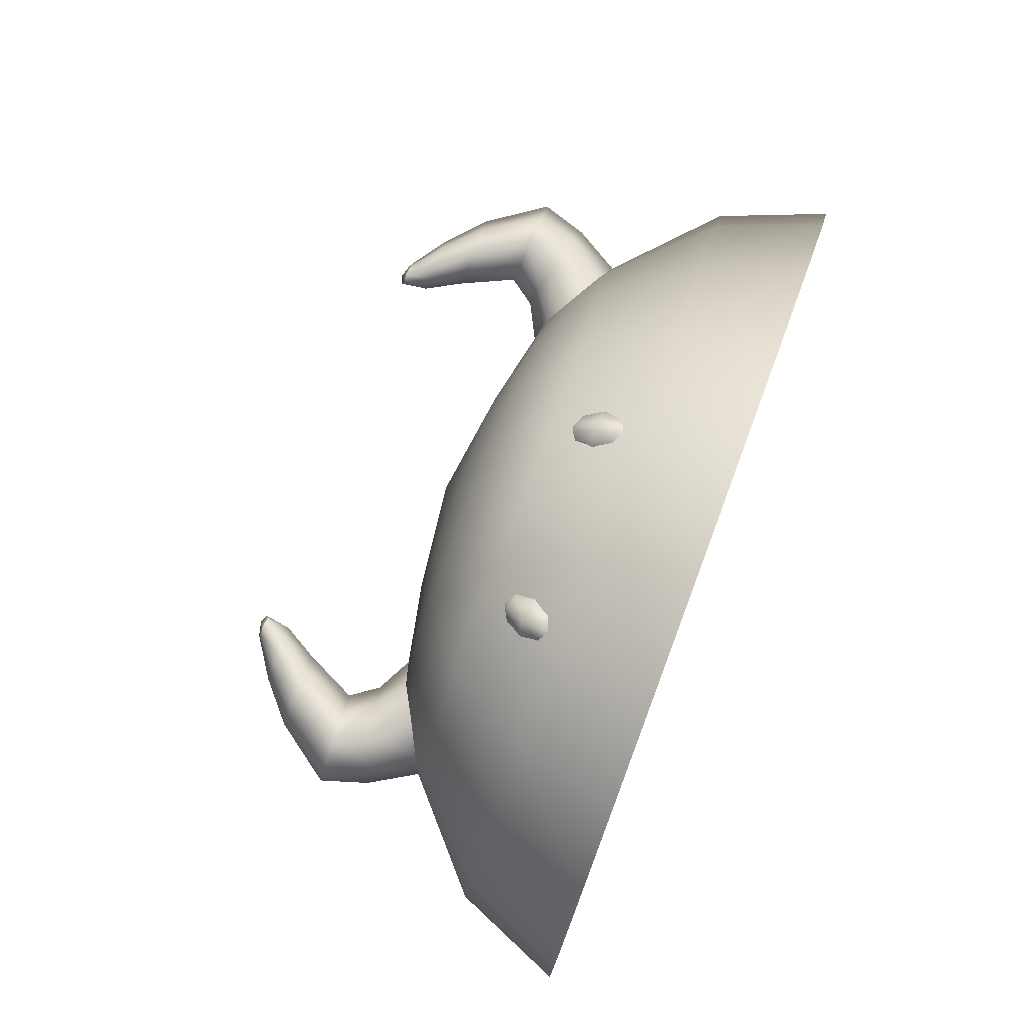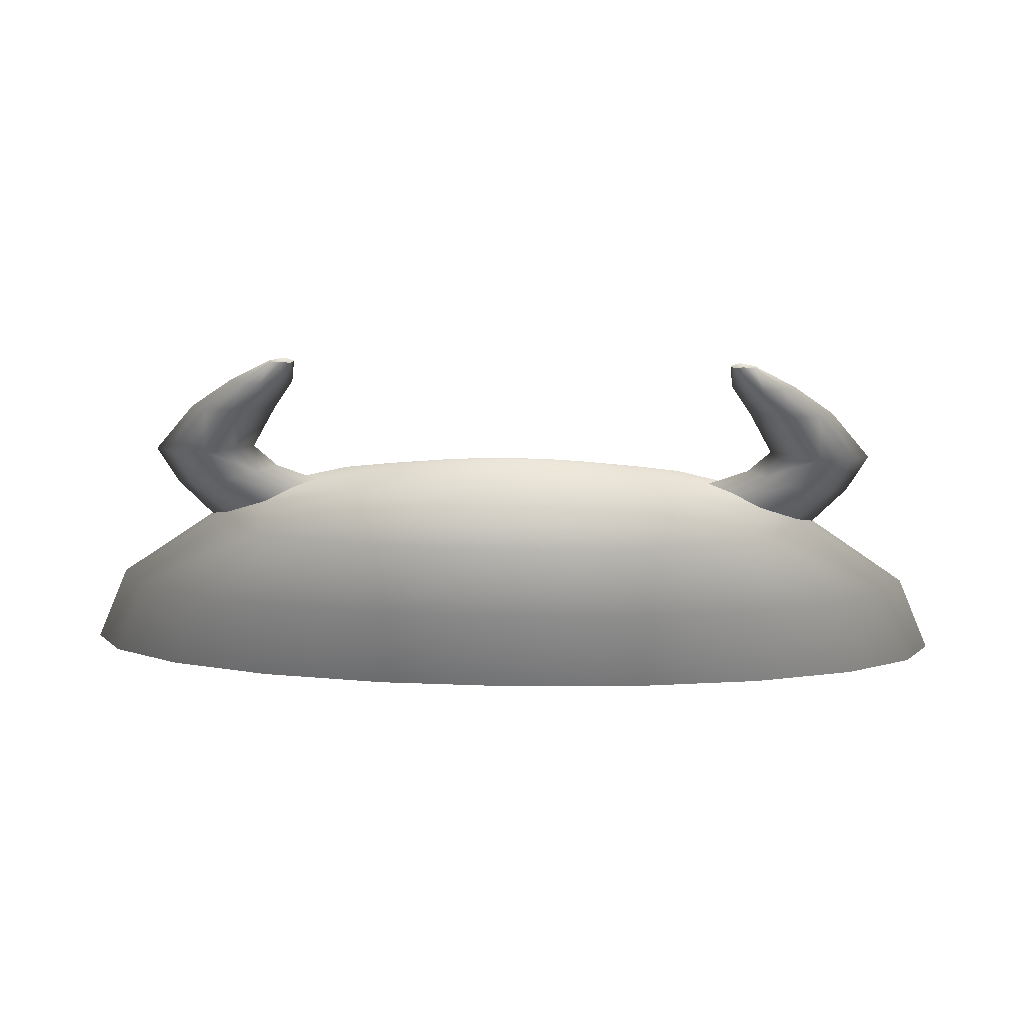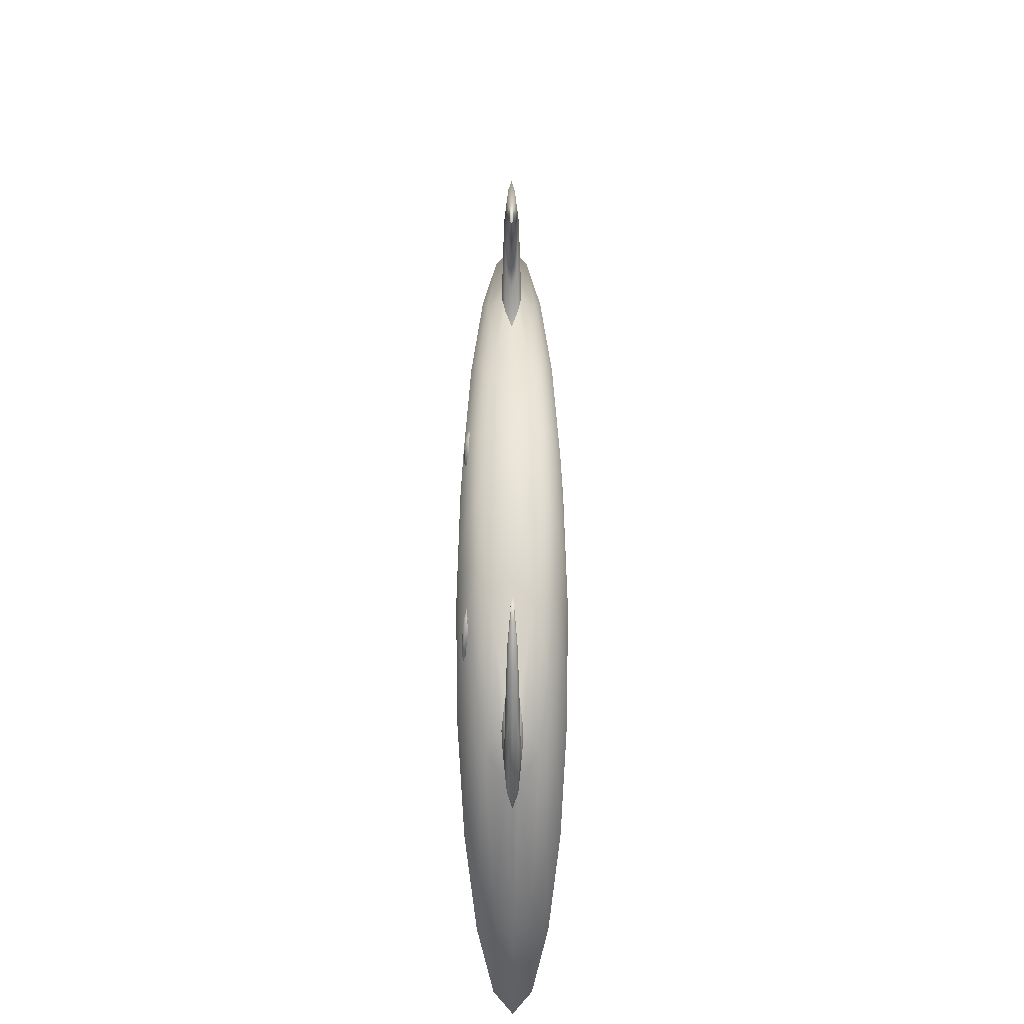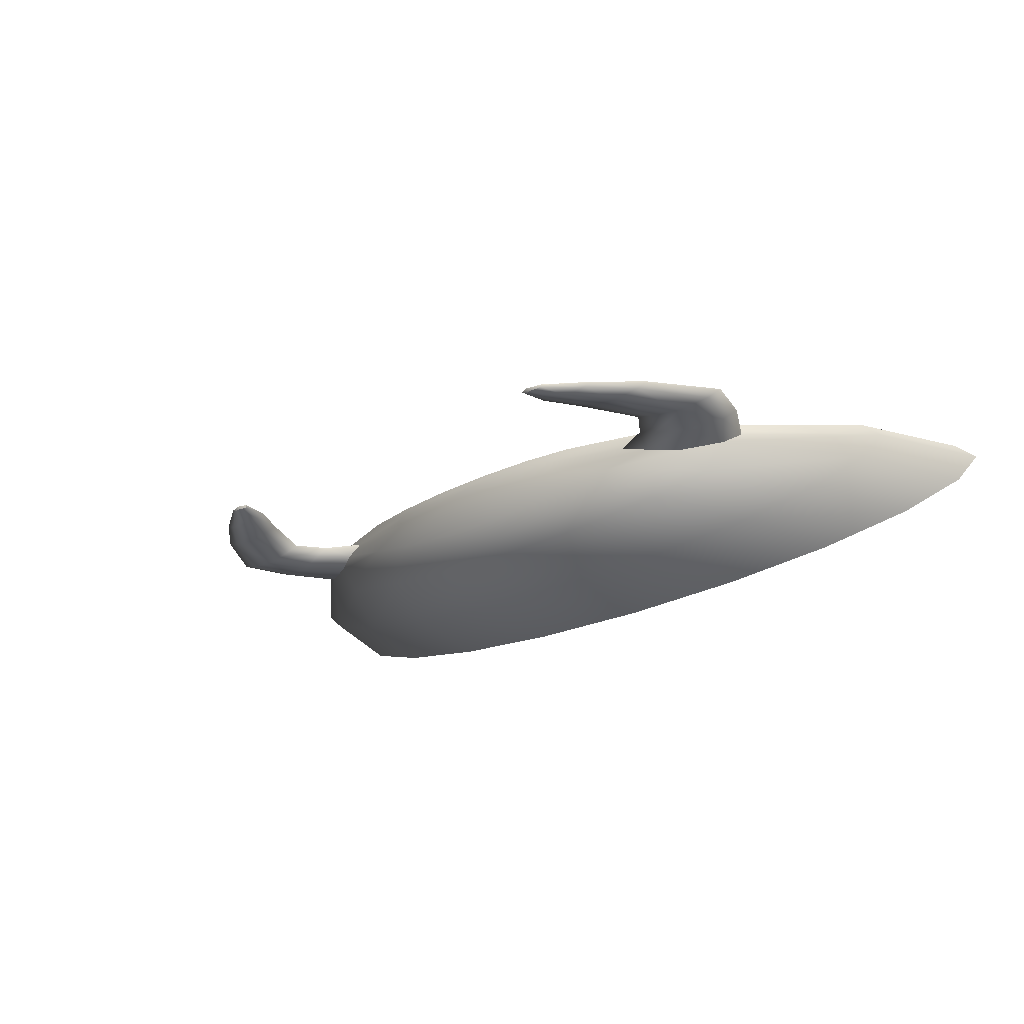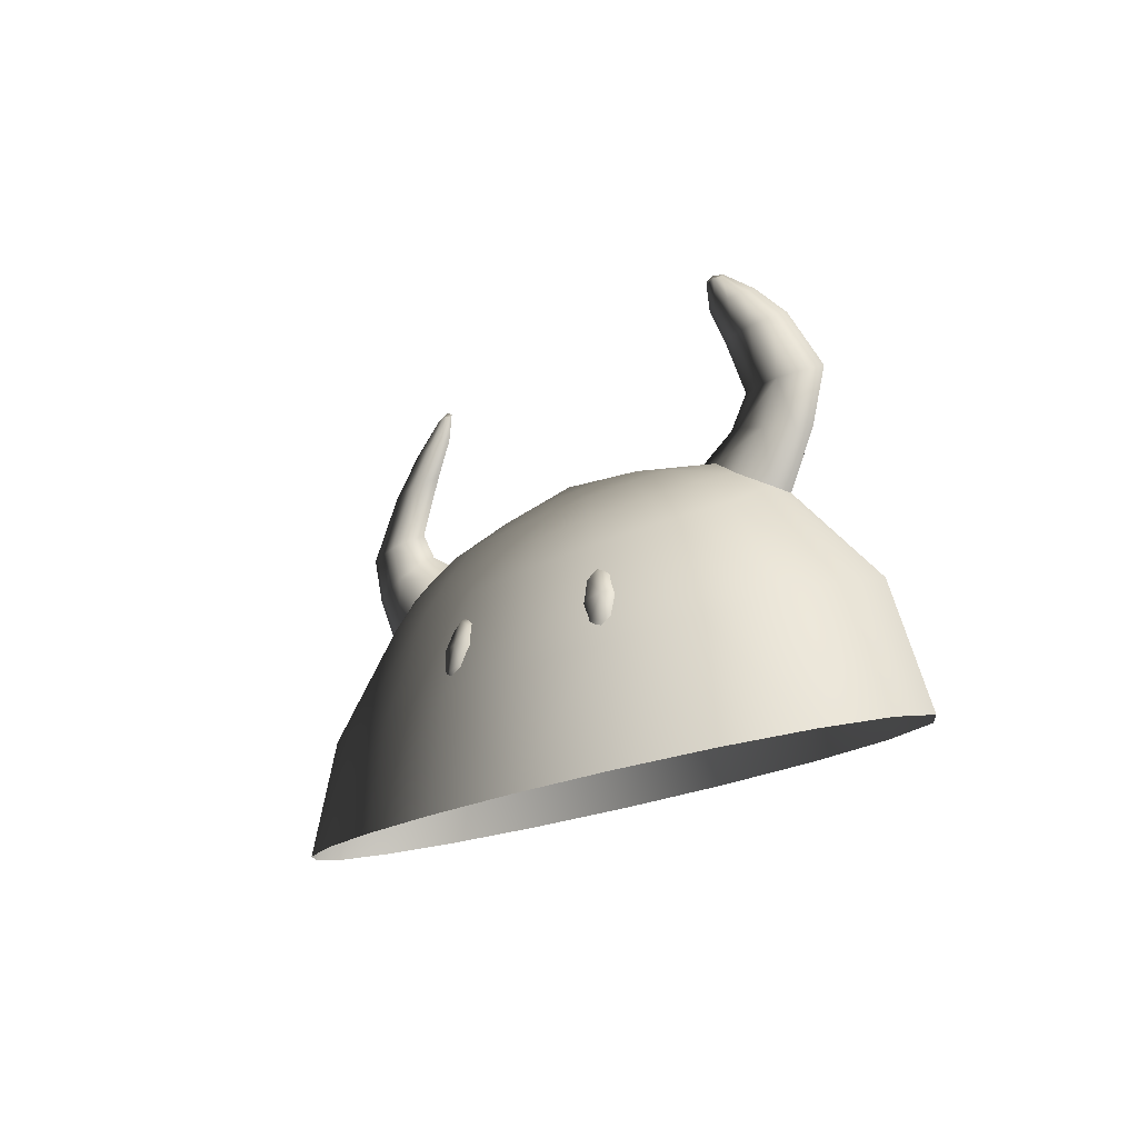
<metadata>
{"format":"obj","ext":"obj","renderer":"f3d","projection":"perspective","resolution":1024,"background":"white","views":[{"elev":79.0,"azim":-69.3,"up":"+Z"},{"elev":48.7,"azim":-179.0,"up":"+Y"},{"elev":60.6,"azim":89.9,"up":"+Y"},{"elev":-23.0,"azim":-137.8,"up":"+Z"},{"elev":-15.9,"azim":54.3,"up":"+Y"}]}
</metadata>
<code>
v  -0.1732 1.181 -0.0245
v  -0.1605 1.214 -0.0267
v  -0.1931 1.216 -0.0268
v  -0.1998 1.173 -0.0234
v  -0.1595 1.241 -0.0312
v  -0.1815 1.254 -0.0325
v  -0.2042 1.241 -0.0331
v  -0.2208 1.213 -0.0292
v  -0.2178 1.181 -0.0264
v  -0.1438 1.245 -0.0346
v  -0.1709 1.258 -0.0373
v  -0.2041 1.244 -0.037
v  -0.1622 1.164 -0.0254
v  -0.1953 1.151 -0.0252
v  -0.2224 1.164 -0.0279
v  -0.143 1.205 -0.0296
v  -0.2233 1.204 -0.0329
v  0.1732 1.181 -0.0245
v  0.1605 1.214 -0.0267
v  0.1931 1.216 -0.0268
v  0.1998 1.173 -0.0234
v  0.1595 1.241 -0.0312
v  0.1815 1.254 -0.0325
v  0.2042 1.241 -0.0331
v  0.2208 1.213 -0.0292
v  0.2178 1.181 -0.0264
v  0.1438 1.245 -0.0346
v  0.1709 1.258 -0.0373
v  0.2041 1.244 -0.037
v  0.1622 1.164 -0.0254
v  0.1953 1.151 -0.0252
v  0.2224 1.164 -0.0279
v  0.143 1.205 -0.0296
v  0.2233 1.204 -0.0329
v  0.362 1.664 -0.1074
v  0.3812 1.661 -0.1081
v  0.3812 1.664 -0.1103
v  0.3572 1.67 -0.1103
v  0.3428 1.664 -0.1103
v  0.3482 1.66 -0.1079
v  0.5362 1.382 -0.1014
v  0.4865 1.313 -0.0993
v  0.5135 1.297 -0.1103
v  0.5612 1.378 -0.1103
v  0.4766 1.399 -0.0951
v  0.4193 1.348 -0.0928
v  0.3702 1.377 -0.0995
v  0.4228 1.415 -0.1019
v  0.3919 1.42 -0.1103
v  0.3296 1.388 -0.1103
v  0.5619 1.46 -0.1032
v  0.5868 1.458 -0.1103
v  0.5162 1.559 -0.1103
v  0.4955 1.559 -0.1047
v  0.5062 1.463 -0.0976
v  0.4492 1.559 -0.1001
v  0.4563 1.466 -0.1034
v  0.4077 1.559 -0.1047
v  0.4256 1.467 -0.1103
v  0.3822 1.56 -0.1103
v  0.4496 1.618 -0.1103
v  0.4349 1.618 -0.106
v  0.3677 1.618 -0.1059
v  0.3495 1.618 -0.1103
v  0.3996 1.618 -0.1027
v  0.3812 1.661 -0.1125
v  0.362 1.664 -0.1133
v  0.3482 1.66 -0.1127
v  0.5362 1.382 -0.1192
v  0.4865 1.313 -0.1213
v  0.4766 1.399 -0.1255
v  0.4193 1.348 -0.1278
v  0.3702 1.377 -0.1211
v  0.4228 1.415 -0.1187
v  0.5619 1.46 -0.1174
v  0.4955 1.559 -0.116
v  0.5062 1.463 -0.123
v  0.4492 1.559 -0.1205
v  0.4563 1.466 -0.1173
v  0.4077 1.559 -0.116
v  0.4349 1.618 -0.1146
v  0.3677 1.618 -0.1147
v  0.3996 1.618 -0.1179
v  -0.3812 1.664 -0.1103
v  -0.3812 1.661 -0.1081
v  -0.362 1.664 -0.1074
v  -0.3572 1.67 -0.1103
v  -0.3482 1.66 -0.1079
v  -0.3428 1.664 -0.1103
v  -0.5362 1.382 -0.1014
v  -0.5612 1.378 -0.1103
v  -0.5135 1.297 -0.1103
v  -0.4865 1.313 -0.0993
v  -0.4766 1.399 -0.0951
v  -0.4193 1.348 -0.0928
v  -0.3702 1.377 -0.0995
v  -0.4228 1.415 -0.1019
v  -0.3919 1.42 -0.1103
v  -0.3296 1.388 -0.1103
v  -0.5162 1.559 -0.1103
v  -0.5868 1.458 -0.1103
v  -0.5619 1.46 -0.1032
v  -0.4955 1.559 -0.1047
v  -0.5062 1.463 -0.0976
v  -0.4492 1.559 -0.1001
v  -0.4563 1.466 -0.1034
v  -0.4077 1.559 -0.1047
v  -0.4256 1.467 -0.1103
v  -0.3822 1.56 -0.1103
v  -0.4496 1.618 -0.1103
v  -0.4349 1.618 -0.106
v  -0.3495 1.618 -0.1103
v  -0.3677 1.618 -0.1059
v  -0.3996 1.618 -0.1027
v  -0.6529 1.139 -0.0813
v  -0.6866 1.139 -0.1103
v  -0.7635 0.9492 -0.1103
v  -0.7261 0.9492 -0.078
v  -0.5554 1.139 -0.0551
v  -0.6177 0.9492 -0.0489
v  -0.4036 1.139 -0.0343
v  -0.4488 0.9492 -0.0257
v  -0.2122 1.139 -0.0209
v  -0.2359 0.9492 -0.0109
v  0 0.9492 -0.0058
v  0 1.139 -0.0163
v  -0.4367 1.297 -0.0669
v  -0.3173 1.297 -0.0505
v  -0.1668 1.297 -0.04
v  0 1.297 -0.0364
v  -0.3631 1.347 -0.0742
v  -0.2637 1.347 -0.0606
v  -0.1387 1.347 -0.0519
v  0 1.347 -0.0489
v  -0.2804 1.388 -0.0824
v  -0.2037 1.388 -0.0719
v  -0.1071 1.388 -0.0652
v  0 1.388 -0.0629
v  -0.1827 1.417 -0.1022
v  -0.1921 1.417 -0.1103
v  -0.1554 1.417 -0.0949
v  -0.1129 1.417 -0.089
v  -0.0593 1.417 -0.0853
v  0 1.417 -0.084
v  0 1.441 -0.1103
v  -0.362 1.664 -0.1133
v  -0.3812 1.661 -0.1125
v  -0.3482 1.66 -0.1127
v  -0.5362 1.382 -0.1192
v  -0.4865 1.313 -0.1213
v  -0.4766 1.399 -0.1255
v  -0.4193 1.348 -0.1278
v  -0.3702 1.377 -0.1211
v  -0.4228 1.415 -0.1187
v  -0.5619 1.46 -0.1174
v  -0.4955 1.559 -0.116
v  -0.5062 1.463 -0.123
v  -0.4492 1.559 -0.1205
v  -0.4563 1.466 -0.1173
v  -0.4077 1.559 -0.116
v  -0.4349 1.618 -0.1146
v  -0.3677 1.618 -0.1147
v  -0.3996 1.618 -0.1179
v  -0.6529 1.139 -0.1393
v  -0.7261 0.9492 -0.1426
v  -0.5554 1.139 -0.1656
v  -0.6177 0.9492 -0.1717
v  -0.4036 1.139 -0.1864
v  -0.4488 0.9492 -0.1949
v  -0.2122 1.139 -0.1997
v  -0.2359 0.9492 -0.2097
v  0 0.9492 -0.2149
v  0 1.139 -0.2043
v  -0.4367 1.297 -0.1538
v  -0.3173 1.297 -0.1701
v  -0.1668 1.297 -0.1806
v  0 1.297 -0.1842
v  -0.3631 1.347 -0.1464
v  -0.2637 1.347 -0.16
v  -0.1387 1.347 -0.1687
v  0 1.347 -0.1717
v  -0.2804 1.388 -0.1382
v  -0.2037 1.388 -0.1487
v  -0.1071 1.388 -0.1555
v  0 1.388 -0.1578
v  -0.1827 1.417 -0.1184
v  -0.1554 1.417 -0.1258
v  -0.1129 1.417 -0.1316
v  -0.0593 1.417 -0.1354
v  0 1.417 -0.1366
v  0.7635 0.9492 -0.1103
v  0.6866 1.139 -0.1103
v  0.6529 1.139 -0.0813
v  0.7261 0.9492 -0.078
v  0.5554 1.139 -0.0551
v  0.6177 0.9492 -0.0489
v  0.4036 1.139 -0.0343
v  0.4488 0.9492 -0.0257
v  0.2122 1.139 -0.0209
v  0.2359 0.9492 -0.0109
v  0.4367 1.297 -0.0669
v  0.3173 1.297 -0.0505
v  0.1668 1.297 -0.04
v  0.3631 1.347 -0.0742
v  0.2637 1.347 -0.0606
v  0.1387 1.347 -0.0519
v  0.2804 1.388 -0.0824
v  0.2037 1.388 -0.0719
v  0.1071 1.388 -0.0652
v  0.1921 1.417 -0.1103
v  0.1827 1.417 -0.1022
v  0.1554 1.417 -0.0949
v  0.1129 1.417 -0.089
v  0.0593 1.417 -0.0853
v  0.6529 1.139 -0.1393
v  0.7261 0.9492 -0.1426
v  0.5554 1.139 -0.1656
v  0.6177 0.9492 -0.1717
v  0.4036 1.139 -0.1864
v  0.4488 0.9492 -0.1949
v  0.2122 1.139 -0.1997
v  0.2359 0.9492 -0.2097
v  0.4367 1.297 -0.1538
v  0.3173 1.297 -0.1701
v  0.1668 1.297 -0.1806
v  0.3631 1.347 -0.1464
v  0.2637 1.347 -0.16
v  0.1387 1.347 -0.1687
v  0.2804 1.388 -0.1382
v  0.2037 1.388 -0.1487
v  0.1071 1.388 -0.1555
v  0.1827 1.417 -0.1184
v  0.1554 1.417 -0.1258
v  0.1129 1.417 -0.1316
v  0.0593 1.417 -0.1354
g polySurface132
f 1 2 3
f 3 4 1
f 5 6 3
f 3 2 5
f 7 8 3
f 3 6 7
f 9 4 3
f 3 8 9
f 6 5 10
f 10 11 6
f 12 7 6
f 6 11 12
f 13 1 4
f 4 14 13
f 4 9 15
f 15 14 4
f 5 2 16
f 16 10 5
f 1 13 16
f 16 2 1
f 9 8 17
f 17 15 9
f 7 12 17
f 17 8 7
f 18 19 20
f 20 21 18
f 22 23 20
f 20 19 22
f 24 25 20
f 20 23 24
f 26 21 20
f 20 25 26
f 23 22 27
f 27 28 23
f 29 24 23
f 23 28 29
f 30 18 21
f 21 31 30
f 21 26 32
f 32 31 21
f 22 19 33
f 33 27 22
f 18 30 33
f 33 19 18
f 26 25 34
f 34 32 26
f 24 29 34
f 34 25 24
f 35 36 37
f 37 38 35
f 38 39 40
f 40 35 38
f 41 42 43
f 43 44 41
f 45 46 42
f 42 41 45
f 47 46 45
f 45 48 47
f 49 50 47
f 47 48 49
f 51 52 53
f 53 54 51
f 55 51 54
f 54 56 55
f 57 55 56
f 56 58 57
f 59 57 58
f 58 60 59
f 51 41 44
f 44 52 51
f 48 57 59
f 59 49 48
f 55 45 41
f 41 51 55
f 55 57 48
f 48 45 55
f 54 53 61
f 61 62 54
f 63 64 60
f 60 58 63
f 56 54 62
f 62 65 56
f 65 63 58
f 58 56 65
f 62 61 37
f 37 36 62
f 63 65 35
f 35 40 63
f 36 35 65
f 65 62 36
f 40 39 64
f 64 63 40
f 37 66 67
f 67 38 37
f 38 67 68
f 68 39 38
f 69 44 43
f 43 70 69
f 71 69 70
f 70 72 71
f 71 72 73
f 73 74 71
f 49 74 73
f 73 50 49
f 53 52 75
f 75 76 53
f 76 75 77
f 77 78 76
f 78 77 79
f 79 80 78
f 80 79 59
f 59 60 80
f 75 52 44
f 44 69 75
f 74 49 59
f 59 79 74
f 77 75 69
f 69 71 77
f 77 71 74
f 74 79 77
f 61 53 76
f 76 81 61
f 60 64 82
f 82 80 60
f 81 76 78
f 78 83 81
f 83 78 80
f 80 82 83
f 37 61 81
f 81 66 37
f 67 83 82
f 82 68 67
f 66 81 83
f 83 67 66
f 68 82 64
f 64 39 68
f 84 85 86
f 86 87 84
f 87 86 88
f 88 89 87
f 90 91 92
f 92 93 90
f 94 90 93
f 93 95 94
f 94 95 96
f 96 97 94
f 98 97 96
f 96 99 98
f 100 101 102
f 102 103 100
f 103 102 104
f 104 105 103
f 105 104 106
f 106 107 105
f 107 106 108
f 108 109 107
f 102 101 91
f 91 90 102
f 97 98 108
f 108 106 97
f 104 102 90
f 90 94 104
f 104 94 97
f 97 106 104
f 110 100 103
f 103 111 110
f 109 112 113
f 113 107 109
f 111 103 105
f 105 114 111
f 114 105 107
f 107 113 114
f 84 110 111
f 111 85 84
f 86 114 113
f 113 88 86
f 85 111 114
f 114 86 85
f 88 113 112
f 112 89 88
f 115 116 117
f 117 118 115
f 119 115 118
f 118 120 119
f 121 119 120
f 120 122 121
f 123 121 122
f 122 124 123
f 123 124 125
f 125 126 123
f 93 92 116
f 116 115 93
f 127 93 115
f 115 119 127
f 128 127 119
f 119 121 128
f 129 128 121
f 121 123 129
f 129 123 126
f 126 130 129
f 127 131 95
f 95 93 127
f 128 132 131
f 131 127 128
f 129 133 132
f 132 128 129
f 130 134 133
f 133 129 130
f 95 131 135
f 135 96 95
f 132 136 135
f 135 131 132
f 133 137 136
f 136 132 133
f 134 138 137
f 137 133 134
f 139 140 99
f 99 96 139
f 135 141 139
f 139 96 135
f 142 141 135
f 135 136 142
f 143 142 136
f 136 137 143
f 143 137 138
f 138 144 143
f 140 139 145
f 139 141 145
f 141 142 145
f 142 143 145
f 143 144 145
f 146 147 84
f 84 87 146
f 87 89 148
f 148 146 87
f 149 150 92
f 92 91 149
f 151 152 150
f 150 149 151
f 153 152 151
f 151 154 153
f 98 99 153
f 153 154 98
f 155 101 100
f 100 156 155
f 157 155 156
f 156 158 157
f 159 157 158
f 158 160 159
f 108 159 160
f 160 109 108
f 155 149 91
f 91 101 155
f 154 159 108
f 108 98 154
f 157 151 149
f 149 155 157
f 157 159 154
f 154 151 157
f 156 100 110
f 110 161 156
f 162 112 109
f 109 160 162
f 158 156 161
f 161 163 158
f 163 162 160
f 160 158 163
f 161 110 84
f 84 147 161
f 162 163 146
f 146 148 162
f 147 146 163
f 163 161 147
f 148 89 112
f 112 162 148
f 117 116 164
f 164 165 117
f 165 164 166
f 166 167 165
f 167 166 168
f 168 169 167
f 169 168 170
f 170 171 169
f 172 171 170
f 170 173 172
f 116 92 150
f 150 164 116
f 164 150 174
f 174 166 164
f 166 174 175
f 175 168 166
f 168 175 176
f 176 170 168
f 173 170 176
f 176 177 173
f 152 178 174
f 174 150 152
f 178 179 175
f 175 174 178
f 179 180 176
f 176 175 179
f 180 181 177
f 177 176 180
f 152 153 182
f 182 178 152
f 182 183 179
f 179 178 182
f 183 184 180
f 180 179 183
f 184 185 181
f 181 180 184
f 99 140 186
f 186 153 99
f 182 153 186
f 186 187 182
f 182 187 188
f 188 183 182
f 183 188 189
f 189 184 183
f 185 184 189
f 189 190 185
f 140 145 186
f 186 145 187
f 187 145 188
f 188 145 189
f 189 145 190
f 191 192 193
f 193 194 191
f 194 193 195
f 195 196 194
f 196 195 197
f 197 198 196
f 198 197 199
f 199 200 198
f 125 200 199
f 199 126 125
f 192 43 42
f 42 193 192
f 193 42 201
f 201 195 193
f 195 201 202
f 202 197 195
f 197 202 203
f 203 199 197
f 126 199 203
f 203 130 126
f 46 204 201
f 201 42 46
f 204 205 202
f 202 201 204
f 205 206 203
f 203 202 205
f 206 134 130
f 130 203 206
f 46 47 207
f 207 204 46
f 207 208 205
f 205 204 207
f 208 209 206
f 206 205 208
f 209 138 134
f 134 206 209
f 50 210 211
f 211 47 50
f 207 47 211
f 211 212 207
f 207 212 213
f 213 208 207
f 208 213 214
f 214 209 208
f 138 209 214
f 214 144 138
f 210 145 211
f 211 145 212
f 212 145 213
f 213 145 214
f 214 145 144
f 215 192 191
f 191 216 215
f 217 215 216
f 216 218 217
f 219 217 218
f 218 220 219
f 221 219 220
f 220 222 221
f 221 222 172
f 172 173 221
f 70 43 192
f 192 215 70
f 223 70 215
f 215 217 223
f 224 223 217
f 217 219 224
f 225 224 219
f 219 221 225
f 225 221 173
f 173 177 225
f 223 226 72
f 72 70 223
f 224 227 226
f 226 223 224
f 225 228 227
f 227 224 225
f 177 181 228
f 228 225 177
f 72 226 229
f 229 73 72
f 227 230 229
f 229 226 227
f 228 231 230
f 230 227 228
f 181 185 231
f 231 228 181
f 232 210 50
f 50 73 232
f 229 233 232
f 232 73 229
f 234 233 229
f 229 230 234
f 235 234 230
f 230 231 235
f 235 231 185
f 185 190 235
f 210 232 145
f 232 233 145
f 233 234 145
f 234 235 145
f 235 190 145

</code>
